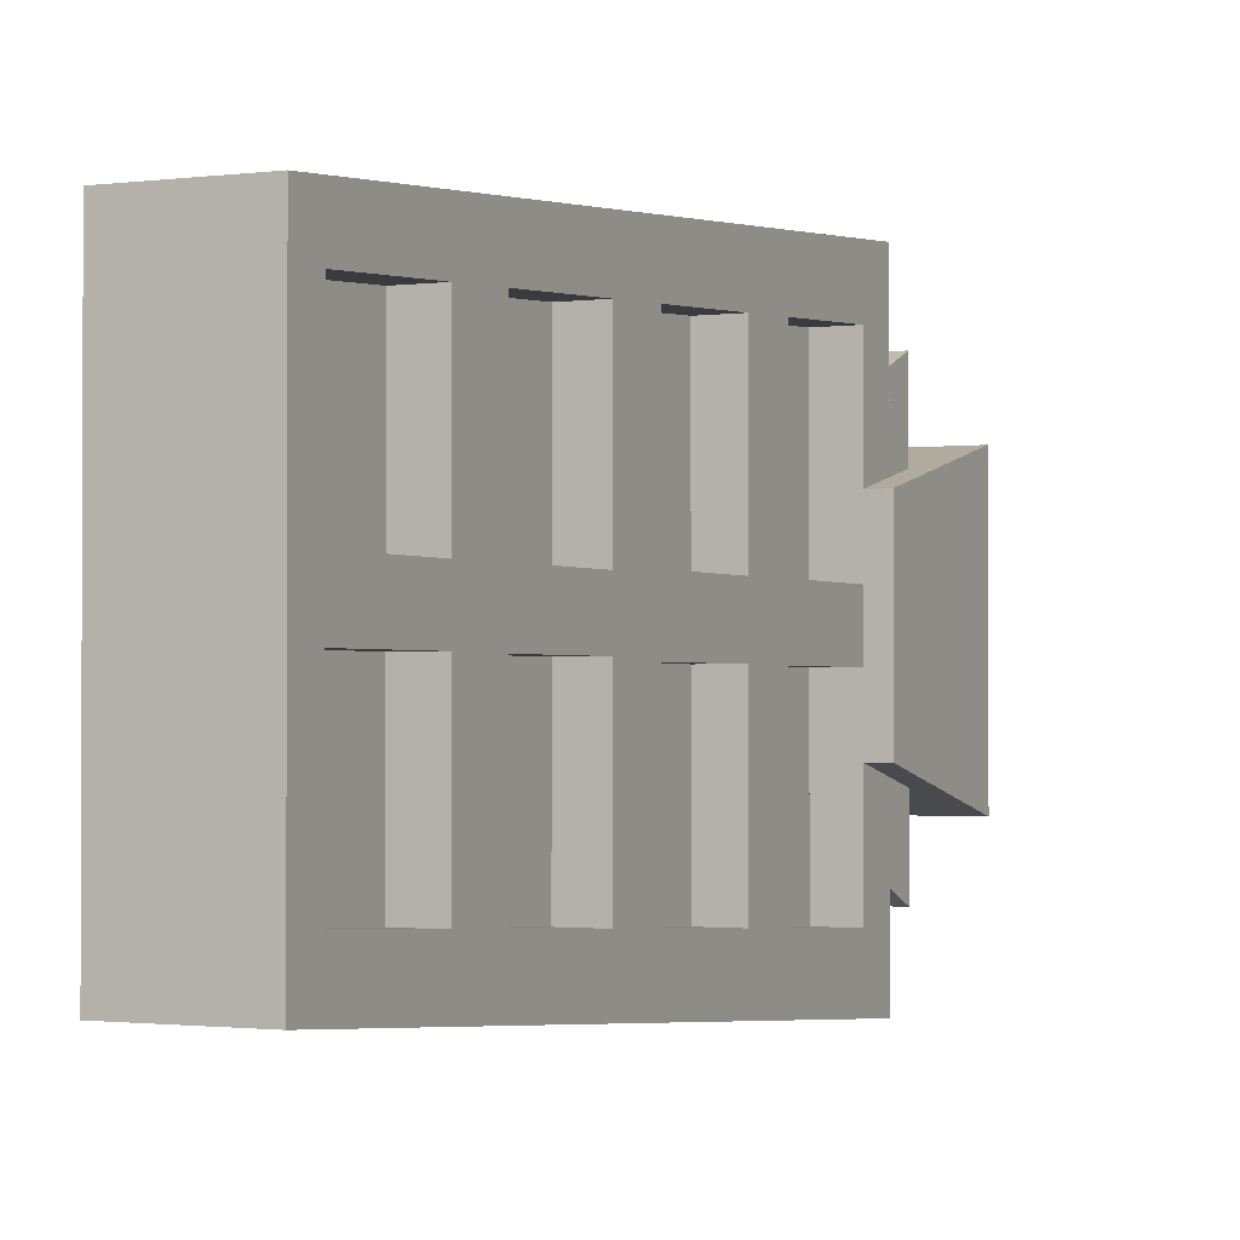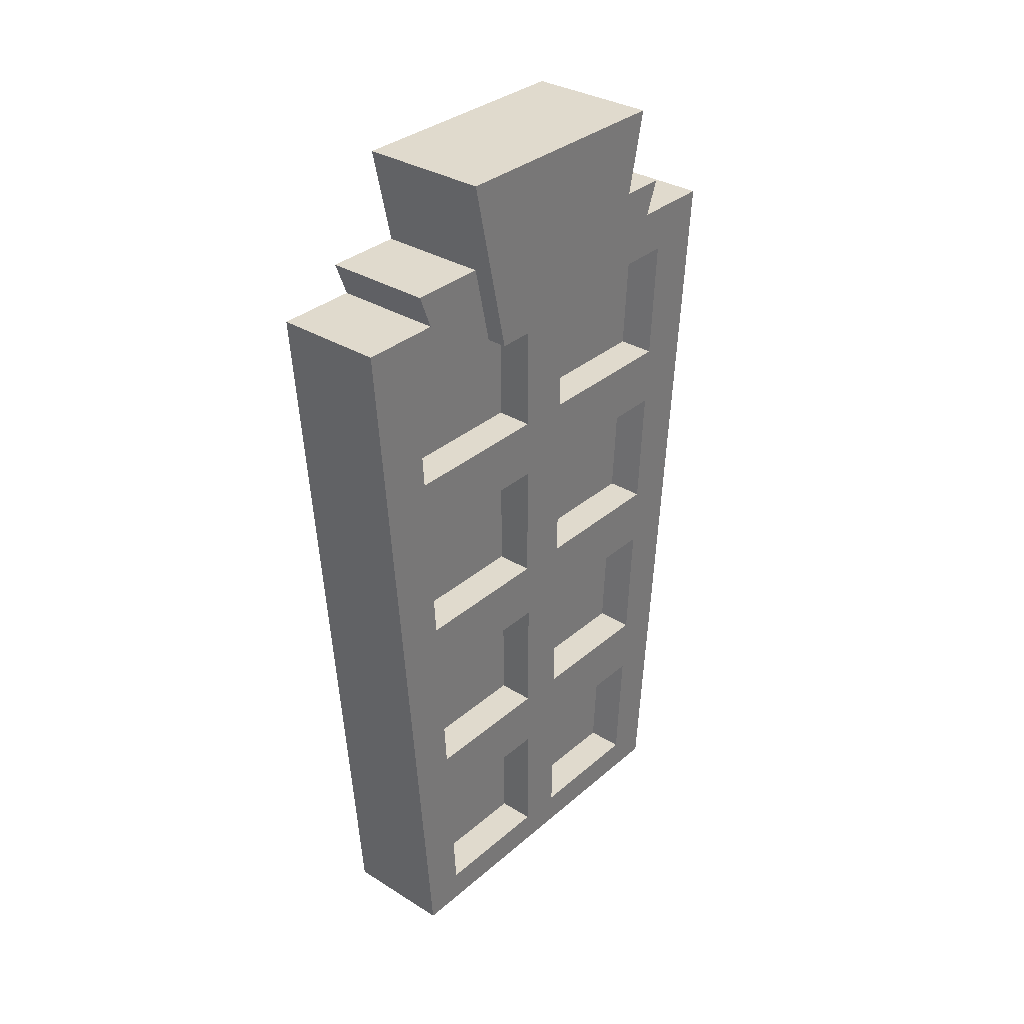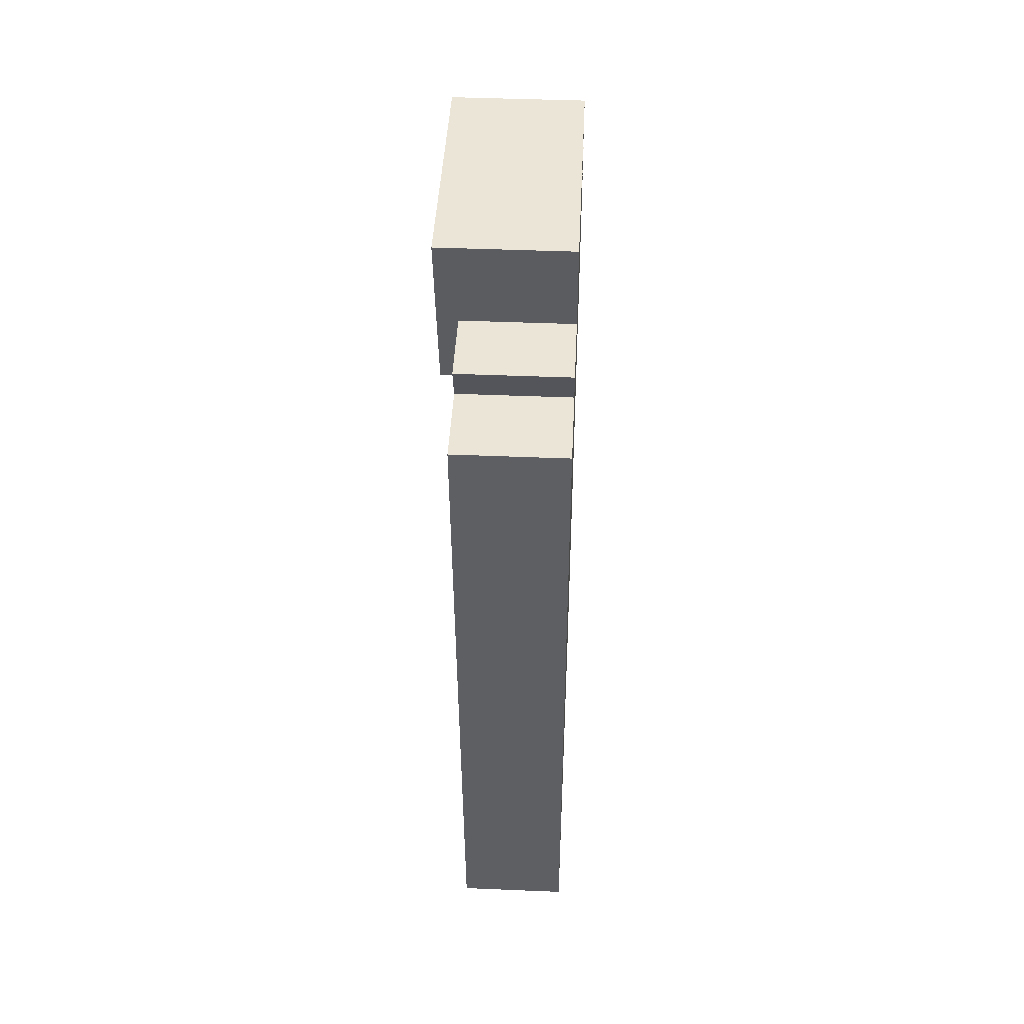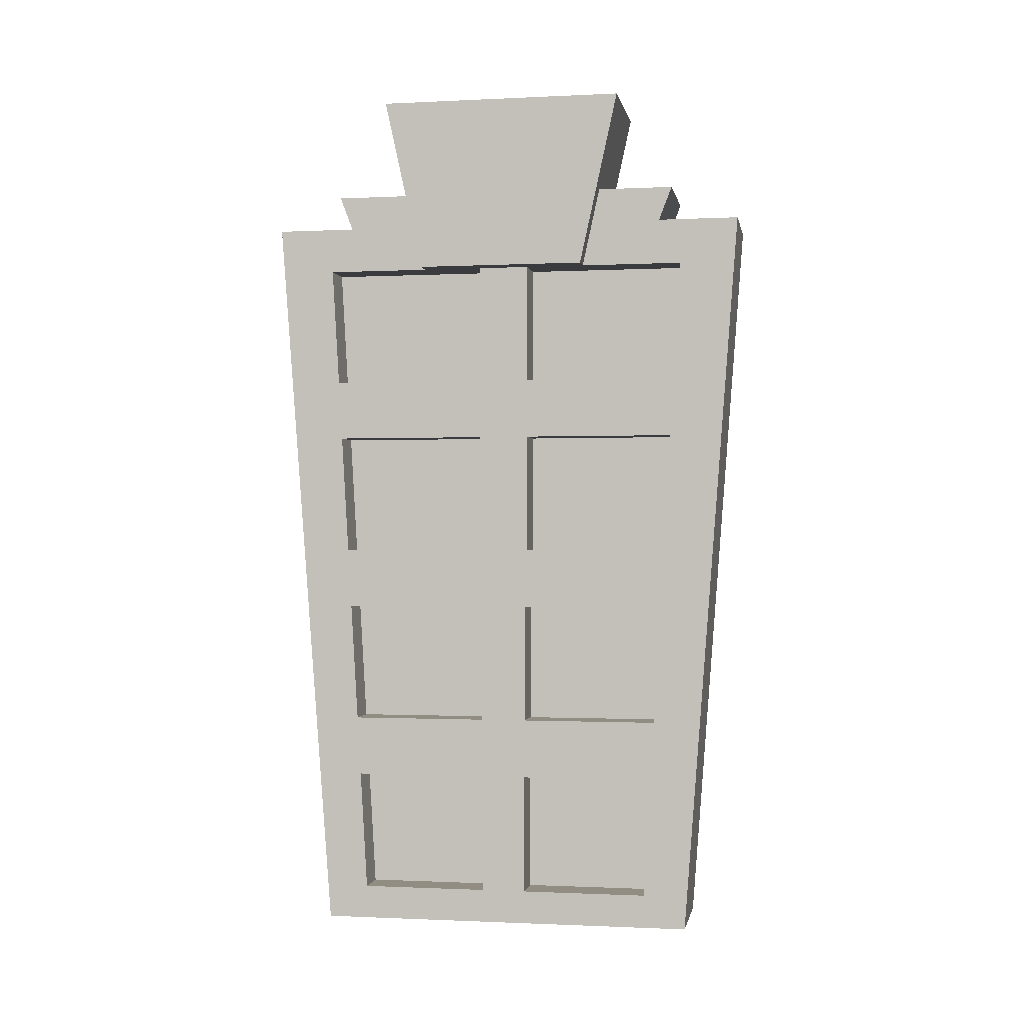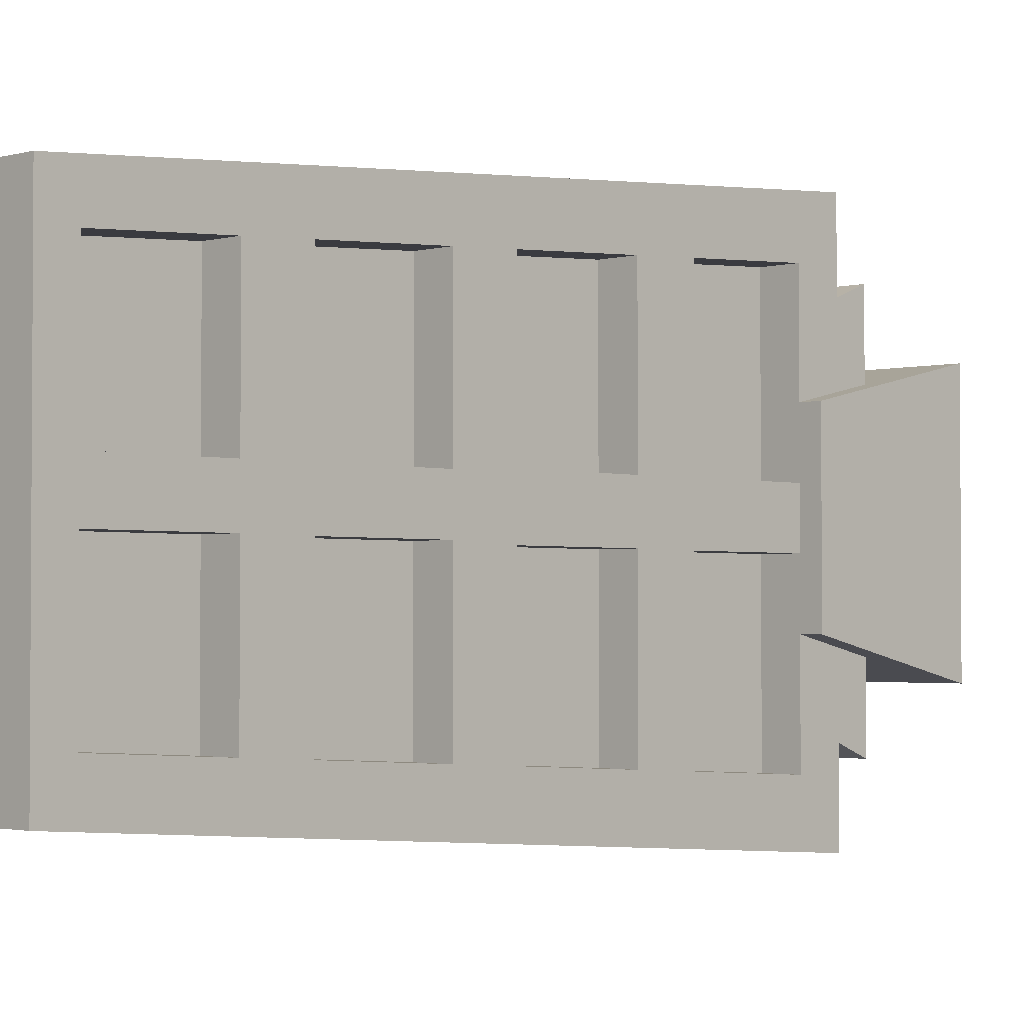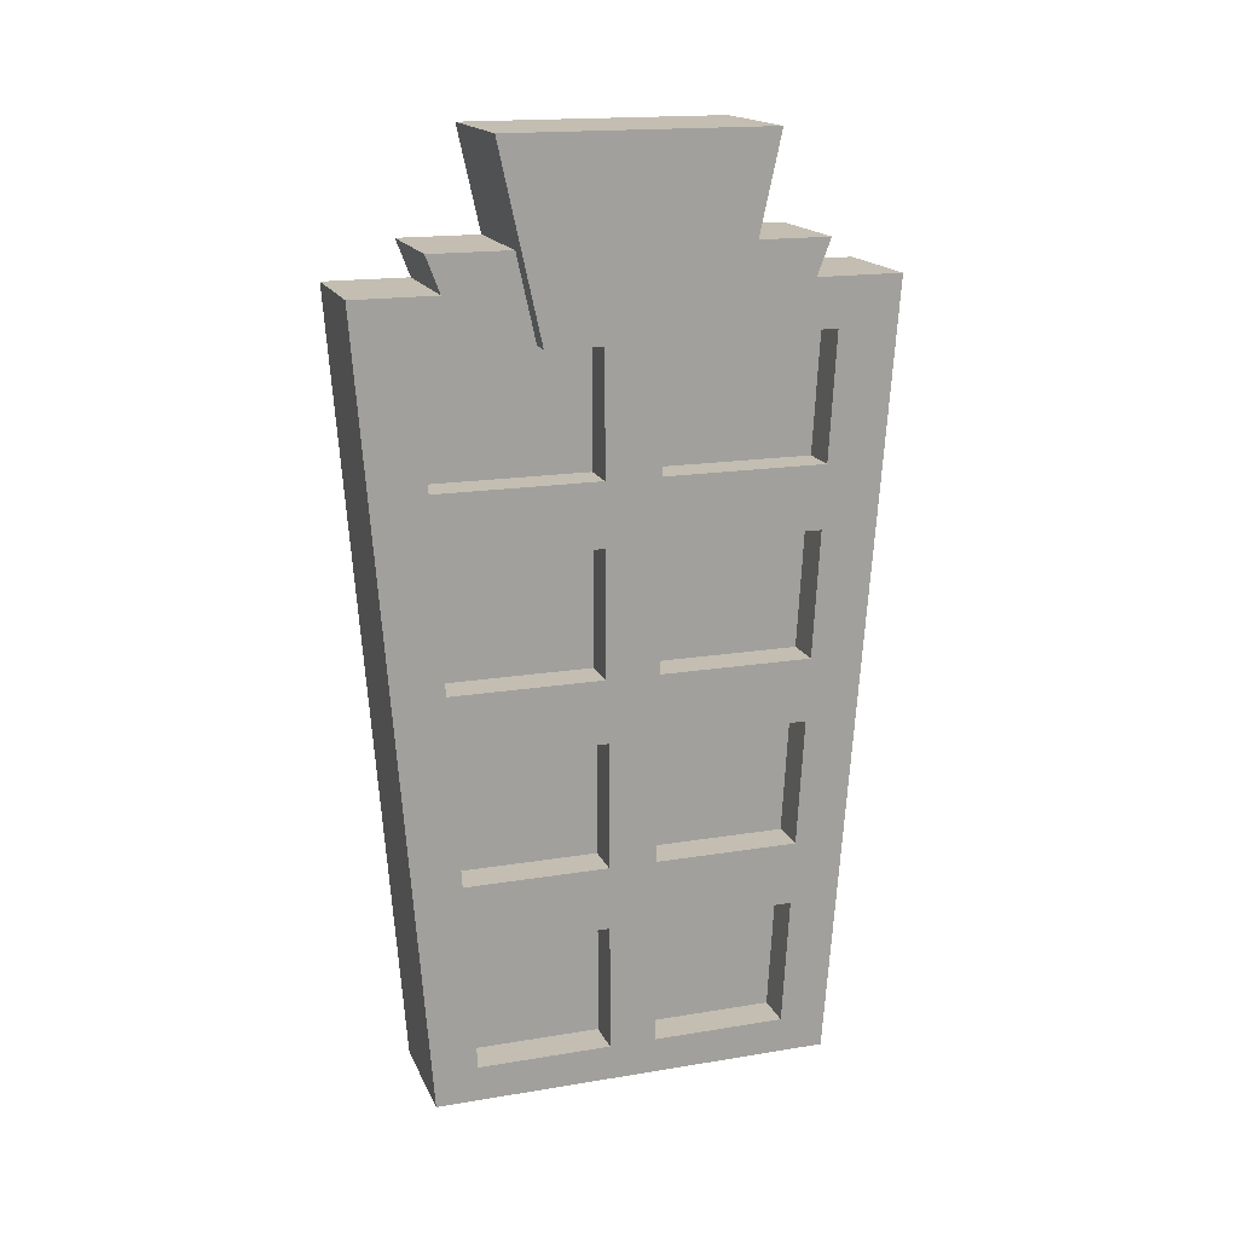
<metadata>
{"format":"obj","ext":"obj","renderer":"f3d","projection":"perspective","resolution":1024,"background":"white","views":[{"elev":-1.3,"azim":25.5,"up":"+Z"},{"elev":33.1,"azim":40.4,"up":"+Y"},{"elev":44.0,"azim":-177.2,"up":"+Y"},{"elev":-0.9,"azim":100.3,"up":"+Y"},{"elev":-2.1,"azim":43.7,"up":"+Z"},{"elev":17.2,"azim":71.7,"up":"+Y"}]}
</metadata>
<code>
g default
v -0.5 1.129 1.711
v 0.5 1.129 1.711
v -0.5 7.954 2.228
v 0.5 7.954 2.228
v -0.5 7.954 -2.316
v 0.5 7.954 -2.316
v -0.5 1.129 -1.798
v 0.5 1.129 -1.798
v 0.5 7.532 2.196
v -0.5 7.532 2.196
v -0.5 7.532 -2.284
v 0.5 7.532 -2.284
v 0.5 7.954 1.725
v -0.5 7.954 1.725
v -0.5 7.532 1.701
v -0.5 1.129 1.322
v 0.5 1.129 1.322
v 0.5 7.532 1.701
v 0.5 7.954 -1.789
v -0.5 7.954 -1.789
v -0.5 7.532 -1.765
v -0.5 1.129 -1.391
v 0.5 1.129 -1.391
v 0.5 7.532 -1.765
v 0.5 1.438 -1.822
v -0.5 1.438 -1.822
v -0.5 1.438 -1.409
v -0.5 1.438 1.341
v -0.5 1.438 1.734
v 0.5 1.438 1.734
v 0.5 1.438 1.341
v 0.5 1.438 -1.409
v 0.1648 1.438 1.341
v 0.1648 7.532 1.701
v 0.1648 1.438 -1.409
v 0.1648 7.532 -1.765
v 0.5 7.532 -0.03182
v 0.5 7.954 -0.03182
v -0.5 7.954 -0.03182
v -0.5 7.532 -0.03182
v 0.1648 7.532 -0.03199
v 0.1648 7.532 0.8343
v 0.5 7.532 0.7535
v 0.5 7.954 0.8468
v -0.5 7.954 0.8468
v -0.5 7.532 0.8468
v 0.1648 7.532 -0.8983
v 0.5 7.532 -0.8173
v 0.5 7.954 -0.9105
v -0.5 7.954 -0.9105
v -0.5 7.532 -0.9105
v 0.6852 7.532 -0.03182
v 0.6852 7.954 -0.03182
v 0.6852 7.532 -0.8173
v 0.6852 7.954 -0.9105
v 0.6852 7.532 0.7535
v 0.6852 7.954 0.8468
v 0.5 9.151 -0.03182
v 0.5 9.151 -1.174
v 0.6852 9.151 -0.03182
v 0.6852 9.151 -1.174
v 0.5 9.151 1.11
v 0.6852 9.151 1.11
v -0.5 7.954 -0.03182
v -0.5 9.151 -0.03182
v -0.5 9.151 -1.174
v -0.5 7.954 0.8468
v -0.5 9.151 1.11
v 0.6852 8.268 0.9161
v 0.5 8.268 0.9161
v -0.5 8.268 0.9161
v -0.5 8.268 -0.03182
v -0.5 8.268 -0.9797
v 0.5 8.268 -0.9797
v 0.6852 8.268 -0.9797
v 0.6852 8.268 -0.03182
v 0.5 7.954 -1.563
v 0.5 8.268 -1.683
v -0.5 7.954 -1.563
v -0.5 8.268 -1.683
v 0.5 7.954 1.499
v 0.5 8.268 1.62
v -0.5 8.268 1.62
v -0.5 7.954 1.499
v 0.1648 6.978 1.668
v 0.1648 6.424 1.635
v 0.5 6.424 1.635
v 0.5 6.424 2.112
v -0.5 6.424 2.112
v -0.5 6.424 1.635
v 0.1648 5.87 1.602
v 0.5 5.87 1.602
v 0.5 5.87 2.07
v -0.5 5.87 2.07
v -0.5 5.87 1.602
v 0.1648 4.762 1.537
v 0.5 4.762 1.537
v 0.5 4.762 1.986
v -0.5 4.762 1.986
v -0.5 4.762 1.537
v 0.1648 4.208 1.504
v 0.5 4.208 1.504
v 0.5 4.208 1.944
v -0.5 4.208 1.944
v -0.5 4.208 1.504
v 0.1648 3.1 1.439
v 0.5 3.1 1.439
v 0.5 3.1 1.86
v -0.5 3.1 1.86
v -0.5 3.1 1.439
v 0.1648 2.546 1.406
v 0.5 2.546 1.406
v 0.5 2.546 1.818
v -0.5 2.546 1.818
v -0.5 2.546 1.406
v -0.5 6.424 -1.7
v -0.5 6.424 -2.2
v 0.5 6.424 -2.2
v 0.5 6.424 -1.7
v 0.1648 6.424 -1.7
v -0.5 5.87 -1.668
v -0.5 5.87 -2.158
v 0.5 5.87 -2.158
v 0.5 5.87 -1.668
v 0.1648 5.87 -1.668
v -0.5 4.762 -1.603
v -0.5 4.762 -2.074
v 0.5 4.762 -2.074
v 0.5 4.762 -1.603
v 0.1648 4.762 -1.603
v -0.5 4.208 -1.571
v -0.5 4.208 -2.032
v 0.5 4.208 -2.032
v 0.5 4.208 -1.571
v 0.1648 4.208 -1.571
v -0.5 3.1 -1.506
v -0.5 3.1 -1.948
v 0.5 3.1 -1.948
v 0.5 3.1 -1.506
v 0.1648 3.1 -1.506
v -0.5 2.546 -1.474
v -0.5 2.546 -1.906
v 0.5 2.546 -1.906
v 0.5 2.546 -1.474
v 0.1648 2.546 -1.474
v 0.5 5.87 -1.668
v 0.5 6.424 -1.7
v 0.1648 5.87 -1.668
v 0.1648 6.424 -1.7
v 0.5 4.208 -1.571
v 0.5 4.762 -1.603
v 0.1648 4.208 -1.571
v 0.1648 4.762 -1.603
v 0.5 2.546 -1.474
v 0.5 3.1 -1.506
v 0.1648 2.546 -1.474
v 0.1648 3.1 -1.506
v 0.5 6.424 -0.2706
v 0.1648 6.424 -0.2706
v 0.1648 5.87 -0.2662
v 0.5 5.87 -0.2662
v 0.5 6.424 0.2058
v 0.1648 6.424 0.2058
v 0.1648 5.87 0.2009
v 0.5 5.87 0.2009
v 0.5 4.762 -0.2574
v 0.1648 4.762 -0.2574
v 0.1648 4.208 -0.253
v 0.5 4.208 -0.253
v 0.5 4.762 0.1912
v 0.1648 4.762 0.1912
v 0.1648 4.208 0.1863
v 0.5 4.208 0.1863
v 0.5 3.1 -0.2441
v 0.1648 3.1 -0.2441
v 0.1648 2.546 -0.2397
v 0.5 2.546 -0.2397
v 0.5 3.1 0.1766
v 0.1648 3.1 0.1766
v 0.1648 2.546 0.1717
v 0.5 2.546 0.1717
v 0.5 7.532 0.2058
v 0.1648 7.532 0.2058
v 0.5 7.532 -0.2706
v 0.1648 7.532 -0.2706
v 0.1648 4.762 0.2009
v 0.5 4.762 0.2009
v 0.1648 4.762 -0.2662
v 0.5 4.762 -0.2662
v 0.5 4.208 0.1766
v 0.1648 4.208 0.1766
v 0.5 4.208 -0.2441
v 0.1648 4.208 -0.2441
v -0.5 1.438 -0.2309
v -0.5 1.129 -0.2284
v 0.5 1.129 -0.2284
v 0.5 1.438 -0.2309
v 0.1648 1.438 -0.2309
v -0.5 1.438 0.162
v -0.5 1.129 0.1593
v 0.5 1.129 0.1593
v 0.5 1.438 0.162
v 0.1648 1.438 0.162
v -0.5 1.438 0.5549
v -0.5 1.438 0.9477
v 0.1648 1.438 0.1717
v 0.5 1.438 0.1717
v 0.1648 1.438 -0.2397
v 0.5 1.438 -0.2397
g pCube1
f 29 30 113 114
f 3 4 13 14
f 143 25 26 142
f 16 17 2 1
f 30 31 112 113
f 115 28 29 114
f 10 9 4 3
f 15 10 3 14
f 5 6 12 11
f 9 18 13 4
f 14 13 44 45
f 45 46 15 14
f 27 194 199 204 205 28 115 110 105 100 95 90 15 46 40 51 21 116 121 126 131 136 141
f 201 17 16 200
f 34 85 86 91 96 101 106 111 33 203 198 35 145 140 135 130 125 120 36 47 41 42
f 13 18 43 44
f 20 19 6 5
f 11 21 20 5
f 142 26 27 141
f 7 8 23 22
f 32 25 143 144
f 19 24 12 6
f 26 25 8 7
f 7 22 27 26
f 200 16 28 205 204 199
f 16 1 29 28
f 1 2 30 29
f 2 17 31 30
f 31 17 201 202
f 25 32 23 8
f 31 33 111 112
f 33 31 202 203
f 35 32 144 145
f 48 37 41 47
f 53 52 54 55
f 51 40 39 50
f 42 43 18 34
f 41 37 43 42
f 57 56 52 53
f 39 40 46 45
f 24 48 47 36
f 49 48 24 19
f 50 49 19 20
f 21 51 50 20
f 37 48 54 52
f 48 49 55 54
f 59 58 60 61
f 44 43 56 57
f 43 37 52 56
f 58 62 63 60
f 50 64 72 73
f 53 55 75 76
f 55 49 74 75
f 64 67 71 72
f 44 57 69 70
f 57 53 76 69
f 49 38 64 50
f 58 59 66 65
f 78 77 79 80
f 38 44 67 64
f 81 82 83 84
f 62 58 65 68
f 70 69 63 62
f 71 70 62 68
f 72 71 68 65
f 73 72 65 66
f 59 74 73 66
f 75 74 59 61
f 76 75 61 60
f 69 76 60 63
f 74 49 77 78
f 49 50 79 77
f 50 73 80 79
f 73 74 78 80
f 44 70 82 81
f 70 71 83 82
f 71 67 84 83
f 67 44 81 84
f 18 87 86 85 34
f 9 88 87 18
f 10 89 88 9
f 15 90 89 10
f 147 146 148 149
f 93 92 87 88
f 94 93 88 89
f 95 94 89 90
f 92 97 96 91
f 93 98 97 92
f 94 99 98 93
f 95 100 99 94
f 151 150 152 153
f 103 102 97 98
f 104 103 98 99
f 105 104 99 100
f 102 107 106 101
f 103 108 107 102
f 104 109 108 103
f 105 110 109 104
f 155 154 156 157
f 113 112 107 108
f 114 113 108 109
f 115 114 109 110
f 11 117 116 21
f 12 118 117 11
f 24 119 118 12
f 36 120 119 24
f 122 121 116 117
f 117 118 123 122
f 119 124 123 118
f 125 124 119 120
f 122 127 126 121
f 123 128 127 122
f 124 129 128 123
f 125 130 129 124
f 132 131 126 127
f 127 128 133 132
f 129 134 133 128
f 135 134 129 130
f 132 137 136 131
f 133 138 137 132
f 134 139 138 133
f 135 140 139 134
f 142 141 136 137
f 137 138 143 142
f 139 144 143 138
f 145 144 139 140
f 87 92 165 162
f 92 91 164 165
f 91 86 163 164
f 86 87 162 163
f 97 102 173 170
f 102 101 172 173
f 101 96 171 172
f 96 97 170 171
f 107 112 181 178
f 112 111 180 181
f 111 106 179 180
f 106 107 178 179
f 149 159 158 147
f 148 160 159 149
f 146 161 160 148
f 147 158 161 146
f 183 182 184 185
f 164 163 159 160
f 187 186 188 189
f 162 165 161 158
f 153 167 166 151
f 152 168 167 153
f 150 169 168 152
f 151 166 169 150
f 171 170 166 167
f 172 171 167 168
f 173 172 168 169
f 170 173 169 166
f 157 175 174 155
f 156 176 175 157
f 154 177 176 156
f 155 174 177 154
f 191 190 192 193
f 180 179 175 176
f 207 206 208 209
f 178 181 177 174
f 163 162 182 183
f 162 158 184 182
f 158 159 185 184
f 159 163 183 185
f 165 164 186 187
f 164 160 188 186
f 160 161 189 188
f 161 165 187 189
f 179 178 190 191
f 178 174 192 190
f 174 175 193 192
f 175 179 191 193
f 22 195 194 27
f 23 196 195 22
f 32 197 196 23
f 35 198 197 32
f 195 200 199 194
f 195 196 201 200
f 197 202 201 196
f 203 202 197 198
f 181 180 206 207
f 180 176 208 206
f 176 177 209 208
f 177 181 207 209

</code>
